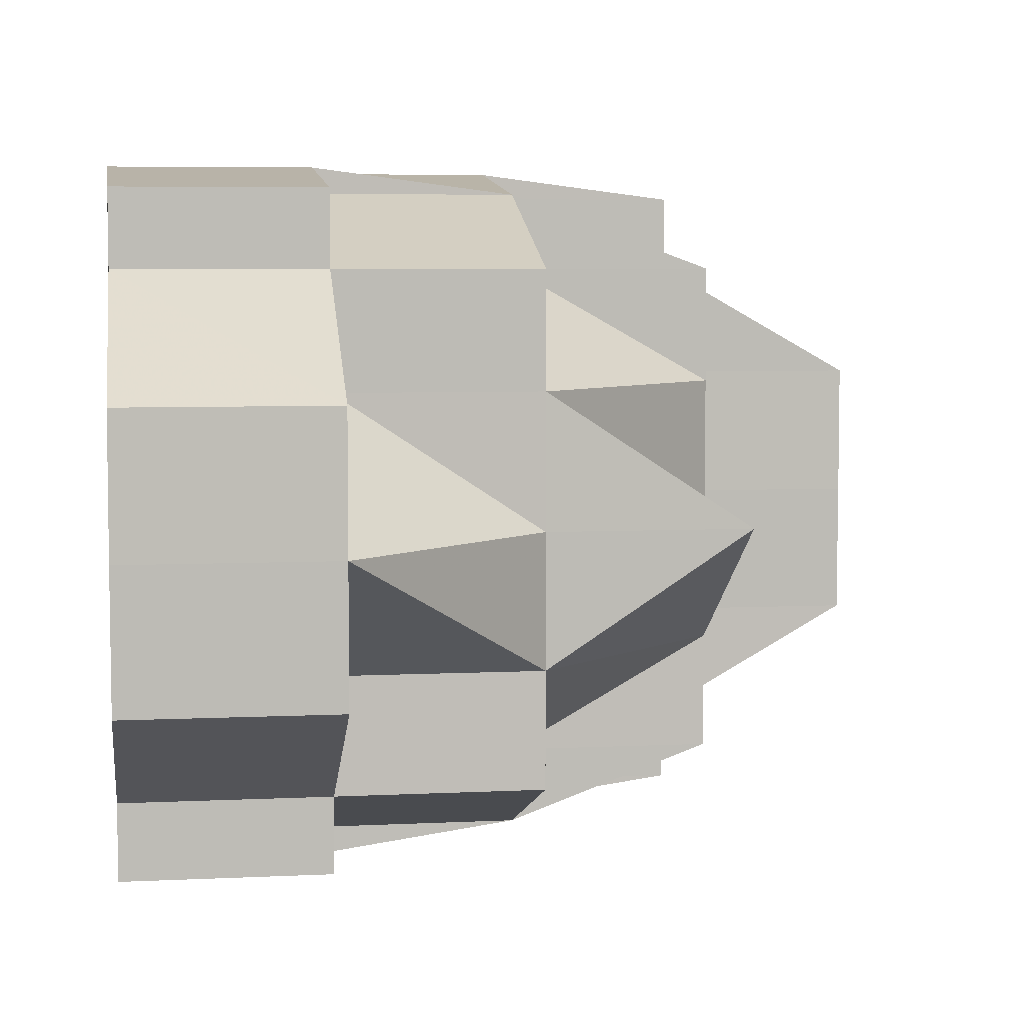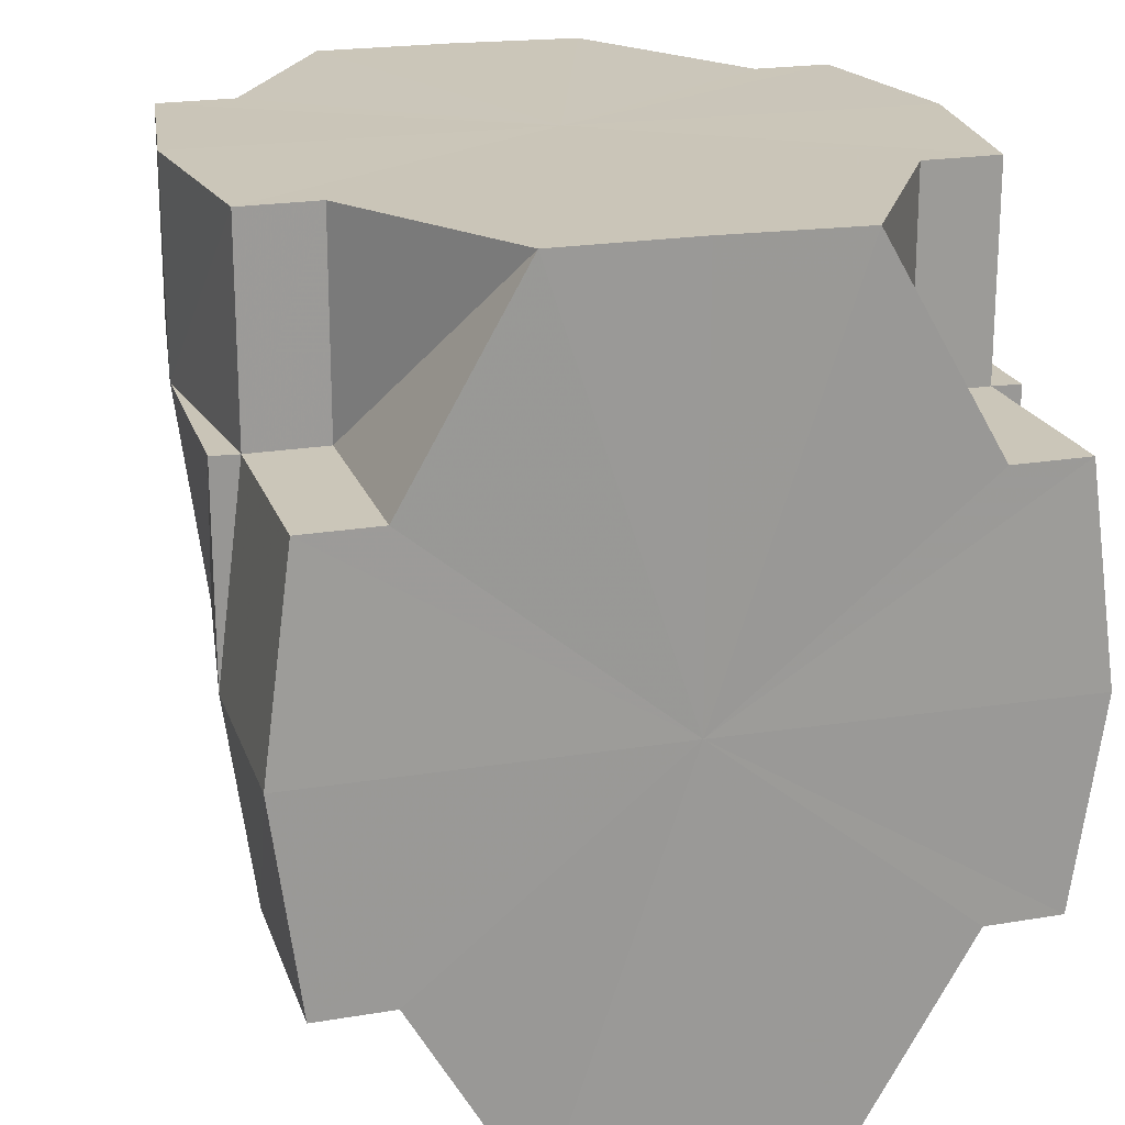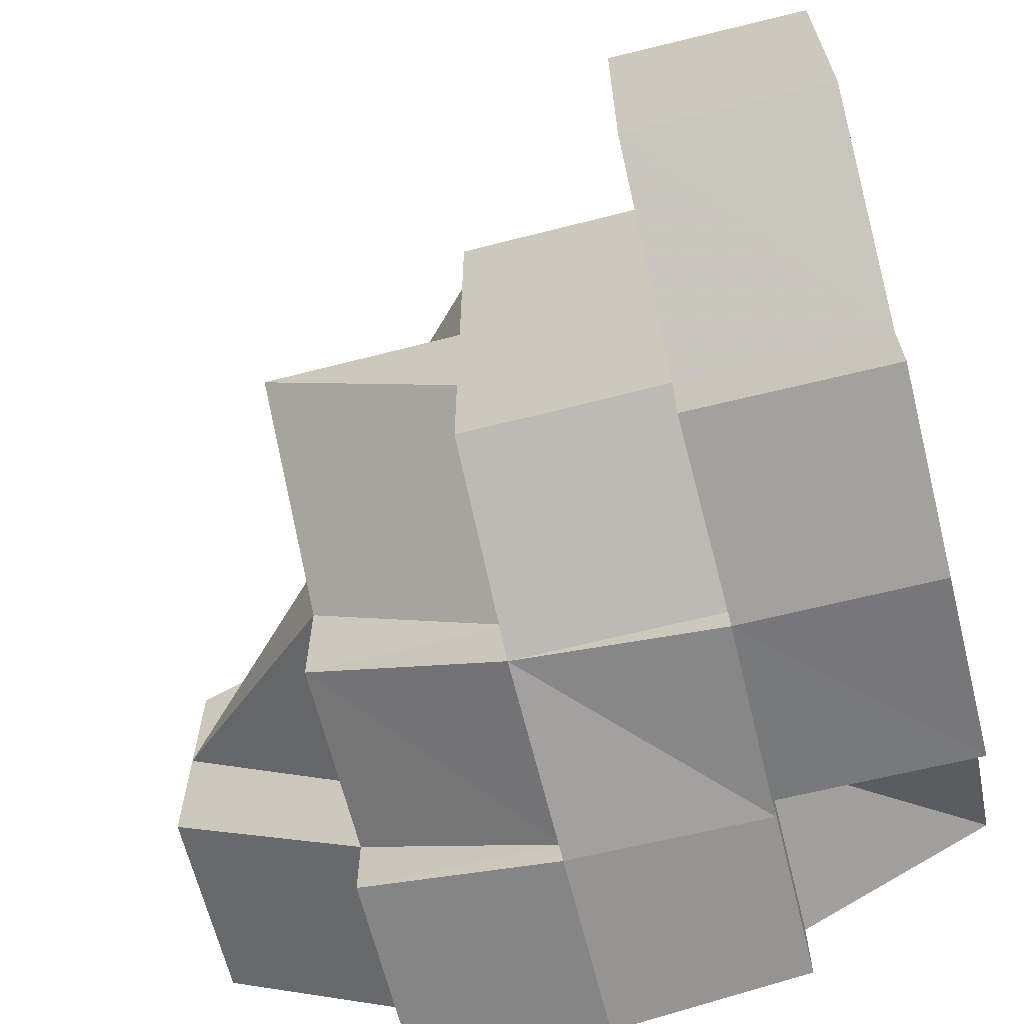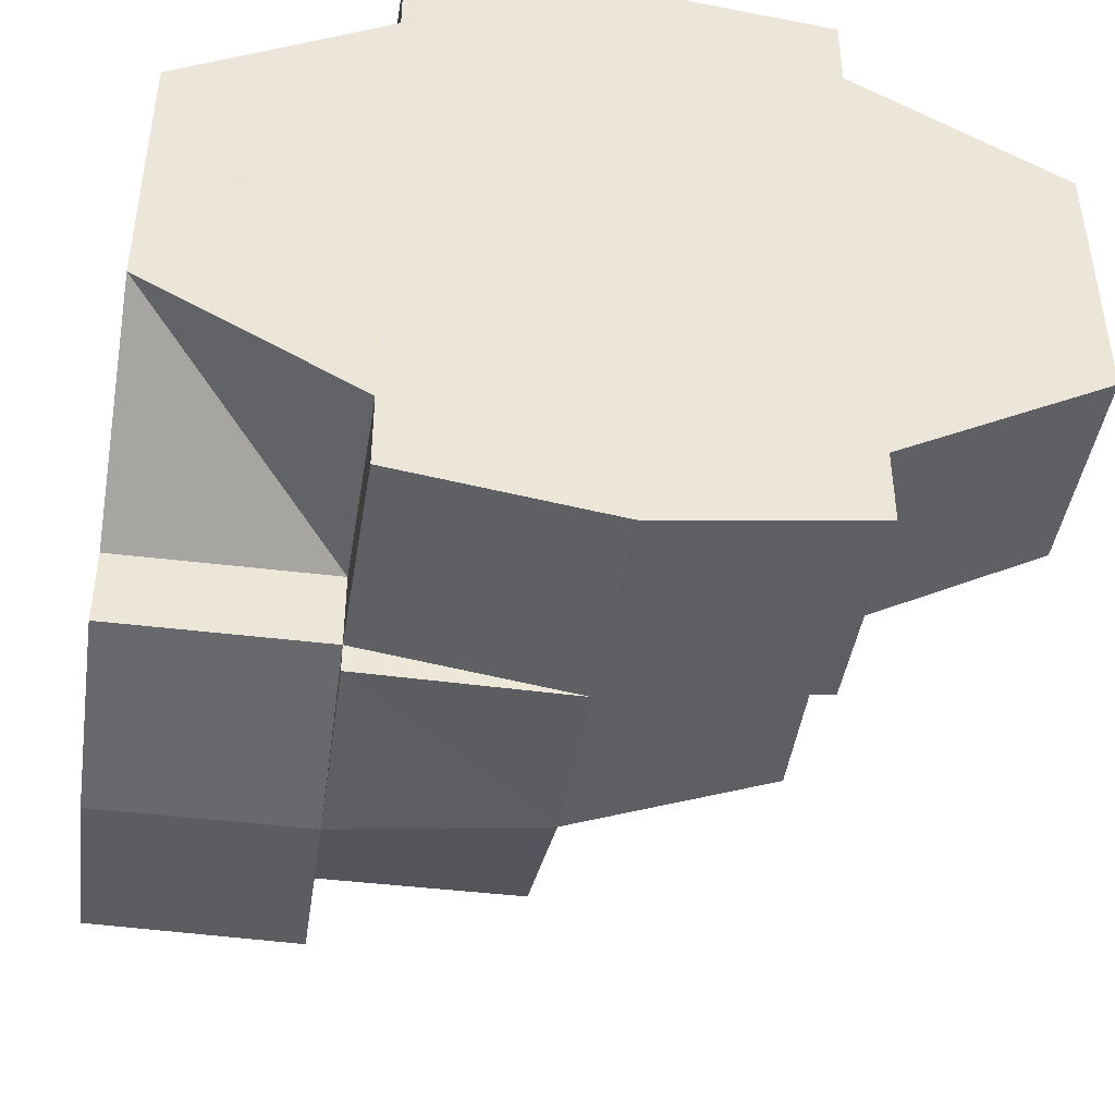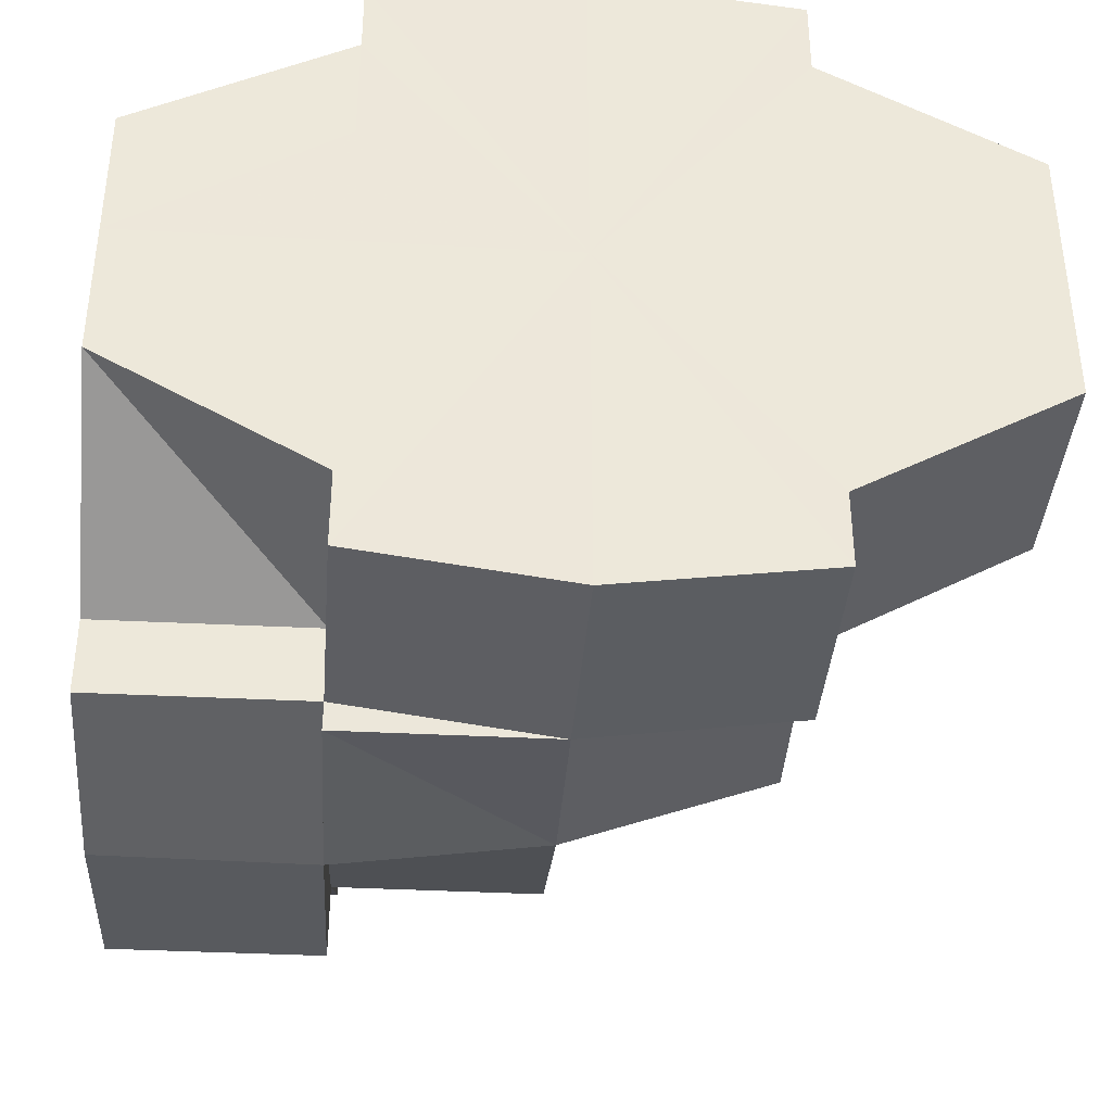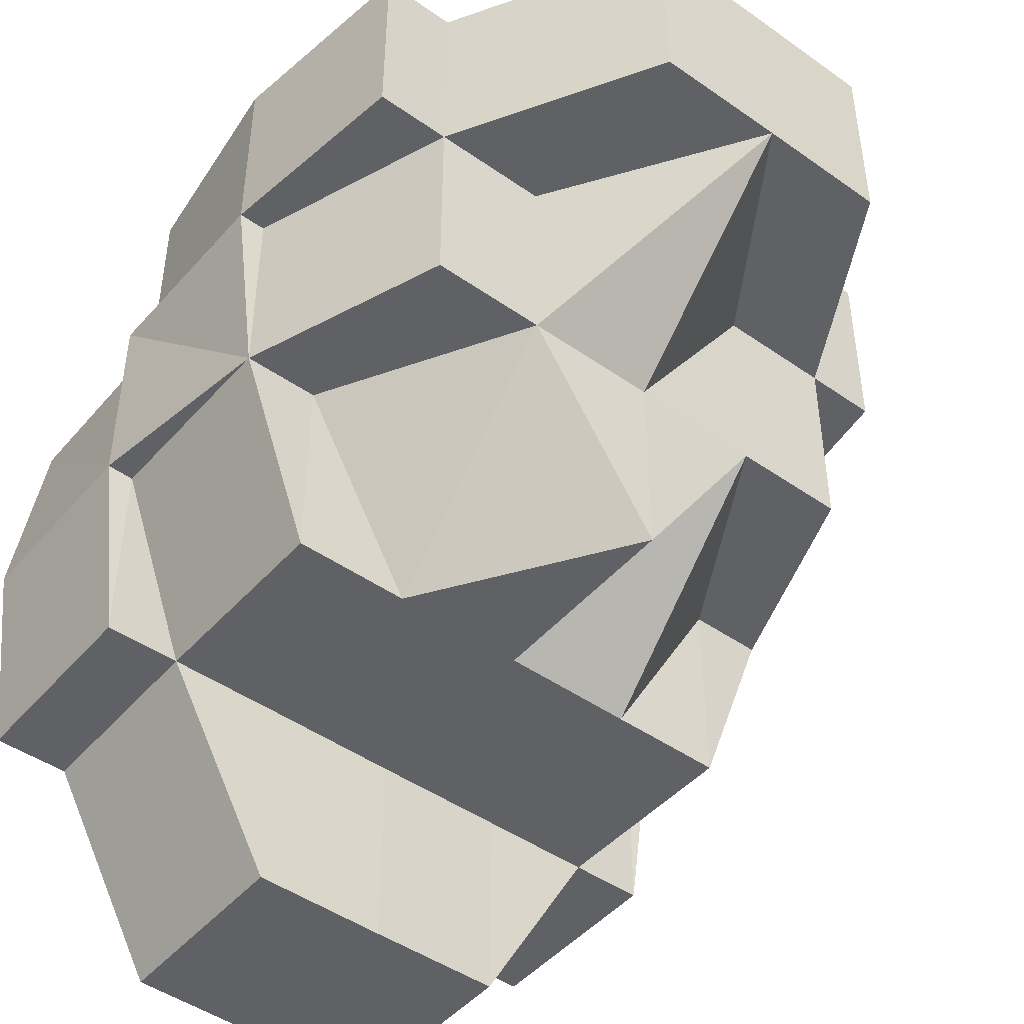
<metadata>
{"format":"obj","ext":"obj","renderer":"f3d","projection":"perspective","resolution":1024,"background":"white","views":[{"elev":5.7,"azim":-98.6,"up":"+Z"},{"elev":20.7,"azim":74.0,"up":"+Y"},{"elev":-64.9,"azim":14.2,"up":"+Z"},{"elev":-44.3,"azim":171.6,"up":"+Z"},{"elev":-38.8,"azim":176.3,"up":"+Z"},{"elev":-46.5,"azim":-128.6,"up":"+Y"}]}
</metadata>
<code>
o 21691
v 2227 1874 11.73
v 2227 1874 11.73
v 2227 1874 11.72
v 2227 1874 11.72
v 2227 1874 11.72
v 2227 1874 11.74
v 2227 1874 11.74
v 2227 1874 11.74
v 2227 1874 11.74
v 2227 1874 11.72
v 2227 1874 11.71
v 2227 1874 11.75
v 2227 1874 11.75
v 2227 1874 11.72
v 2227 1874 11.72
v 2227 1874 11.74
v 2227 1874 11.74
v 2227 1874 11.71
v 2227 1874 11.71
v 2227 1874 11.74
v 2227 1874 11.74
v 2227 1874 11.73
v 2227 1874 11.73
v 2227 1874 11.72
v 2227 1874 11.72
v 2227 1874 11.72
v 2227 1874 11.72
v 2227 1874 11.71
v 2227 1874 11.71
v 2227 1874 11.71
v 2227 1874 11.71
v 2227 1874 11.71
v 2227 1874 11.71
v 2227 1874 11.71
v 2227 1874 11.71
v 2227 1874 11.71
v 2227 1874 11.71
v 2227 1874 11.71
v 2227 1874 11.71
v 2227 1874 11.71
v 2227 1874 11.71
v 2227 1874 11.71
v 2227 1874 11.71
v 2227 1874 11.72
v 2227 1874 11.71
v 2227 1874 11.71
v 2227 1874 11.71
v 2227 1874 11.72
v 2227 1874 11.72
v 2227 1874 11.72
v 2227 1874 11.72
v 2227 1874 11.73
v 2227 1874 11.73
v 2227 1874 11.74
v 2227 1874 11.74
v 2227 1874 11.74
v 2227 1874 11.74
v 2227 1874 11.75
v 2227 1874 11.75
v 2227 1874 11.74
v 2227 1874 11.74
v 2227 1874 11.74
v 2227 1874 11.74
v 2227 1874 11.75
v 2227 1874 11.75
v 2227 1874 11.75
v 2227 1874 11.75
v 2227 1874 11.74
v 2227 1874 11.74
v 2227 1874 11.75
v 2227 1874 11.75
v 2227 1874 11.75
v 2227 1874 11.74
v 2227 1874 11.74
v 2227 1874 11.74
v 2227 1874 11.75
v 2227 1874 11.75
v 2227 1874 11.75
v 2227 1874 11.75
v 2227 1874 11.75
v 2227 1874 11.75
v 2227 1874 11.75
v 2227 1874 11.74
v 2227 1874 11.75
v 2227 1874 11.75
v 2227 1874 11.75
v 2227 1874 11.75
v 2227 1874 11.75
v 2227 1874 11.75
v 2227 1874 11.75
v 2227 1874 11.74
v 2227 1874 11.75
v 2227 1874 11.75
v 2227 1874 11.74
v 2227 1874 11.74
v 2227 1874 11.74
v 2227 1874 11.74
v 2227 1874 11.73
v 2227 1874 11.75
v 2227 1874 11.75
v 2227 1874 11.75
v 2227 1874 11.75
v 2227 1874 11.75
v 2227 1874 11.73
v 2227 1874 11.74
v 2227 1874 11.74
v 2227 1874 11.74
v 2227 1874 11.73
v 2227 1874 11.73
v 2227 1874 11.72
v 2227 1874 11.72
v 2227 1874 11.72
v 2227 1874 11.72
v 2227 1874 11.71
v 2227 1874 11.71
v 2227 1874 11.71
v 2227 1874 11.72
v 2227 1874 11.72
v 2227 1874 11.73
v 2227 1874 11.72
v 2227 1874 11.72
v 2227 1874 11.72
v 2227 1874 11.73
v 2227 1874 11.72
v 2227 1874 11.72
v 2227 1874 11.72
v 2227 1874 11.72
v 2227 1874 11.71
v 2227 1874 11.71
v 2227 1874 11.71
v 2227 1874 11.72
v 2227 1874 11.72
v 2227 1874 11.74
v 2227 1874 11.73
v 2227 1874 11.74
v 2227 1874 11.74
v 2227 1874 11.74
v 2227 1874 11.74
v 2227 1874 11.74
v 2227 1874 11.74
v 2227 1874 11.75
v 2227 1874 11.75
v 2227 1874 11.75
v 2227 1874 11.74
v 2227 1874 11.74
v 2227 1874 11.73
v 2227 1874 11.74
v 2227 1874 11.72
v 2227 1874 11.72
v 2227 1874 11.71
v 2227 1874 11.71
v 2227 1874 11.71
v 2227 1874 11.72
v 2227 1874 11.72
v 2227 1874 11.73
v 2227 1874 11.74
v 2227 1874 11.74
v 2227 1874 11.75
v 2227 1874 11.75
v 2227 1874 11.75
v 2227 1874 11.75
v 2227 1874 11.75
v 2227 1874 11.75
v 2227 1874 11.75
v 2227 1874 11.75
v 2227 1874 11.75
v 2227 1874 11.75
v 2227 1874 11.75
v 2227 1874 11.71
v 2227 1874 11.71
v 2227 1874 11.71
v 2227 1874 11.71
v 2227 1874 11.71
v 2227 1874 11.71
v 2227 1874 11.71
v 2227 1874 11.71
v 2227 1874 11.71
v 2227 1874 11.73
v 2227 1874 11.72
v 2227 1874 11.72
v 2227 1874 11.72
v 2227 1874 11.72
v 2227 1874 11.73
v 2227 1874 11.74
v 2227 1874 11.73
v 2227 1874 11.74
v 2227 1874 11.74
v 2227 1874 11.74
v 2227 1874 11.74
v 2227 1874 11.74
v 2227 1874 11.73
v 2227 1874 11.72
v 2227 1874 11.74
v 2227 1874 11.73
v 2227 1874 11.73
v 2227 1874 11.72
v 2227 1874 11.72
v 2227 1874 11.72
v 2227 1874 11.71
v 2227 1874 11.71
v 2227 1874 11.71
v 2227 1874 11.71
v 2227 1874 11.71
v 2227 1874 11.72
v 2227 1874 11.71
v 2227 1874 11.71
v 2227 1874 11.72
v 2227 1874 11.71
v 2227 1874 11.72
v 2227 1874 11.72
v 2227 1874 11.71
v 2227 1874 11.72
v 2227 1874 11.72
v 2227 1874 11.72
v 2227 1874 11.72
v 2227 1874 11.73
v 2227 1874 11.72
v 2227 1874 11.72
v 2227 1874 11.73
v 2227 1874 11.74
v 2227 1874 11.72
v 2227 1874 11.72
v 2227 1874 11.74
v 2227 1874 11.73
v 2227 1874 11.73
v 2227 1874 11.72
v 2227 1874 11.72
v 2227 1874 11.72
v 2227 1874 11.71
v 2227 1874 11.72
v 2227 1874 11.72
v 2227 1874 11.73
v 2227 1874 11.74
v 2227 1874 11.74
v 2227 1874 11.74
v 2227 1874 11.74
v 2227 1874 11.74
v 2227 1874 11.75
v 2227 1874 11.74
v 2227 1874 11.74
v 2227 1874 11.74
v 2227 1874 11.71
v 2227 1874 11.72
v 2227 1874 11.72
v 2227 1874 11.74
v 2227 1874 11.74
v 2227 1874 11.75
v 2227 1874 11.73
v 2227 1874 11.72
v 2227 1874 11.72
v 2227 1874 11.72
v 2227 1874 11.72
v 2227 1874 11.74
v 2227 1874 11.74
v 2227 1874 11.74
f 1 2 3
f 3 4 5
f 6 7 1
f 8 9 6
f 5 10 11
f 12 13 8
f 14 15 10
f 13 16 17
f 15 18 19
f 16 20 21
f 20 22 23
f 22 24 25
f 24 26 27
f 26 28 29
f 18 30 31
f 32 30 33
f 34 35 33
f 36 37 33
f 38 39 37
f 40 41 36
f 42 43 39
f 44 42 45
f 45 46 47
f 48 43 46
f 49 50 40
f 51 50 49
f 52 53 51
f 54 55 52
f 56 57 54
f 58 59 56
f 59 60 61
f 62 61 63
f 64 65 62
f 66 67 64
f 67 68 69
f 66 70 71
f 71 72 73
f 68 74 75
f 76 77 72
f 78 79 64
f 79 80 81
f 82 81 83
f 84 80 85
f 84 86 87
f 78 88 89
f 89 90 91
f 78 92 93
f 93 94 95
f 95 94 96
f 96 97 98
f 84 99 100
f 100 101 102
f 99 76 103
f 99 76 104
f 76 59 104
f 105 99 104
f 59 60 104
f 60 106 107
f 60 106 104
f 106 108 104
f 106 108 109
f 108 110 104
f 108 110 111
f 111 112 113
f 110 48 104
f 48 114 104
f 114 115 104
f 115 116 104
f 116 117 104
f 117 118 104
f 118 119 104
f 120 118 121
f 121 122 123
f 124 125 121
f 125 126 127
f 128 129 124
f 129 130 126
f 129 131 132
f 119 133 104
f 133 105 104
f 134 133 135
f 135 136 137
f 135 138 139
f 140 105 138
f 139 141 142
f 105 143 141
f 144 145 141
f 119 140 146
f 140 147 146
f 148 119 146
f 149 148 146
f 150 149 146
f 151 150 146
f 152 151 146
f 153 152 146
f 154 153 146
f 155 154 146
f 156 155 146
f 157 156 146
f 158 157 146
f 159 158 146
f 160 159 146
f 147 160 146
f 160 161 162
f 163 162 164
f 165 164 166
f 167 168 165
f 169 170 171
f 171 172 173
f 170 174 175
f 174 176 177
f 178 179 180
f 180 181 182
f 2 183 181
f 184 185 2
f 186 184 187
f 187 188 178
f 189 190 188
f 191 192 179
f 193 194 191
f 191 195 192
f 98 191 196
f 196 192 197
f 197 198 199
f 199 200 201
f 202 203 201
f 204 205 202
f 206 31 201
f 207 208 206
f 209 210 207
f 206 211 47
f 212 213 211
f 214 215 213
f 216 217 214
f 195 214 192
f 192 214 218
f 195 219 214
f 219 109 214
f 220 109 219
f 221 222 218
f 220 223 224
f 75 220 219
f 63 219 225
f 226 218 227
f 227 228 229
f 230 231 229
f 97 75 191
f 97 191 232
f 233 75 97
f 233 234 235
f 236 233 237
f 238 239 236
f 238 240 241
f 242 243 244
f 245 246 247
f 248 249 250
f 250 251 252
f 253 254 255

</code>
